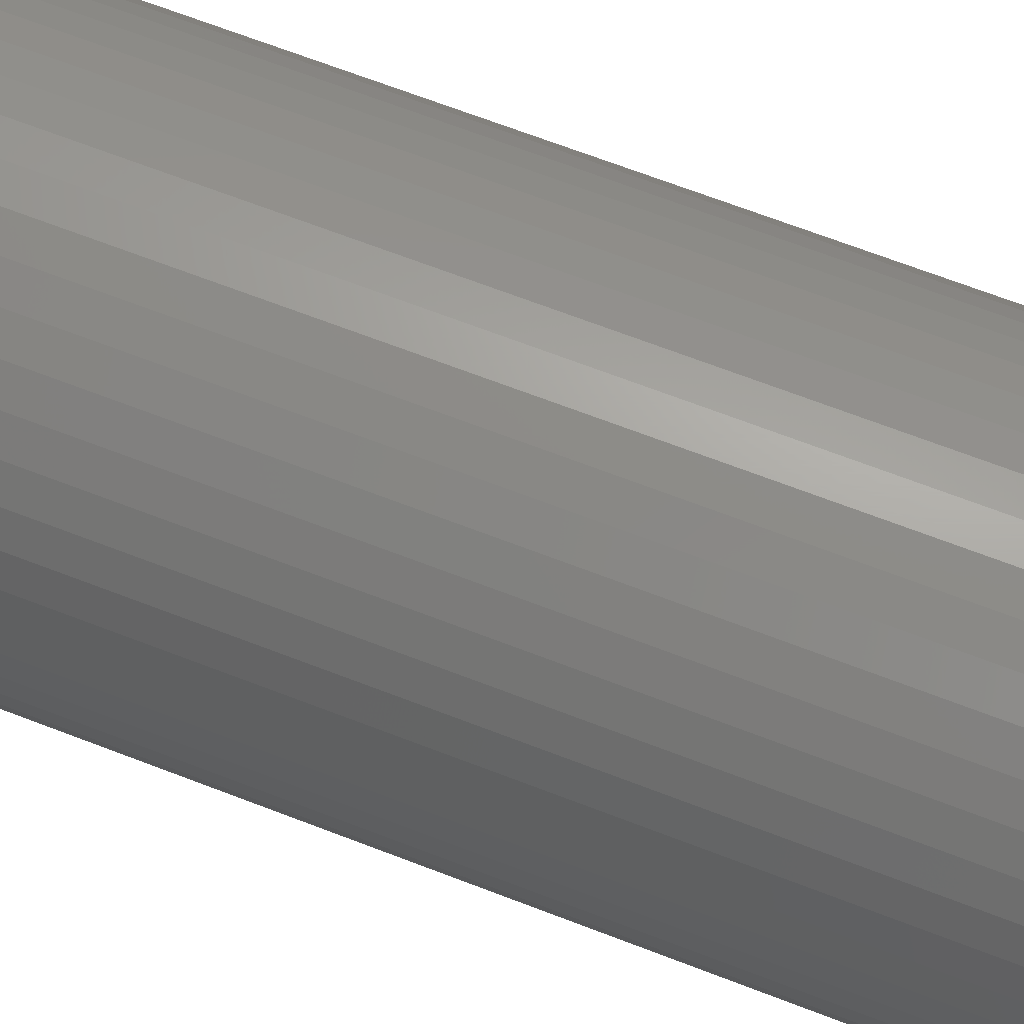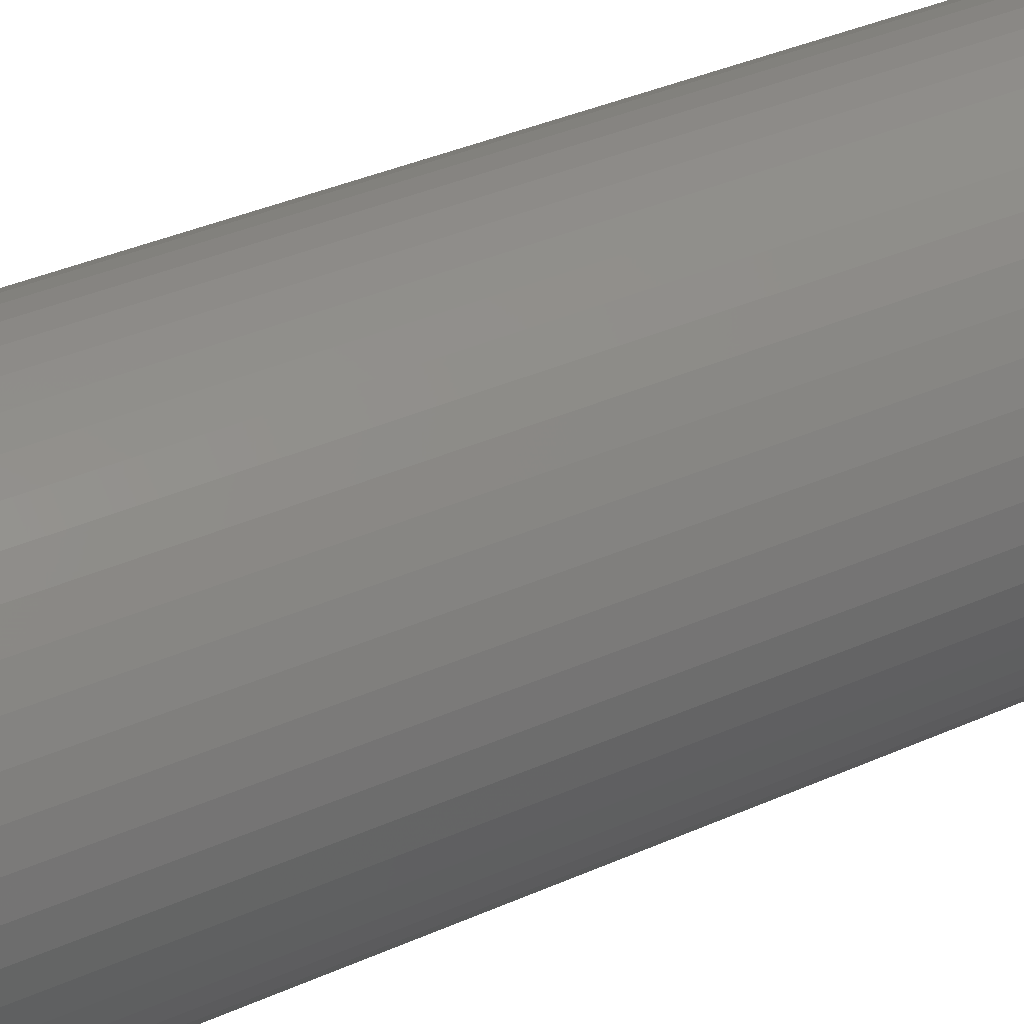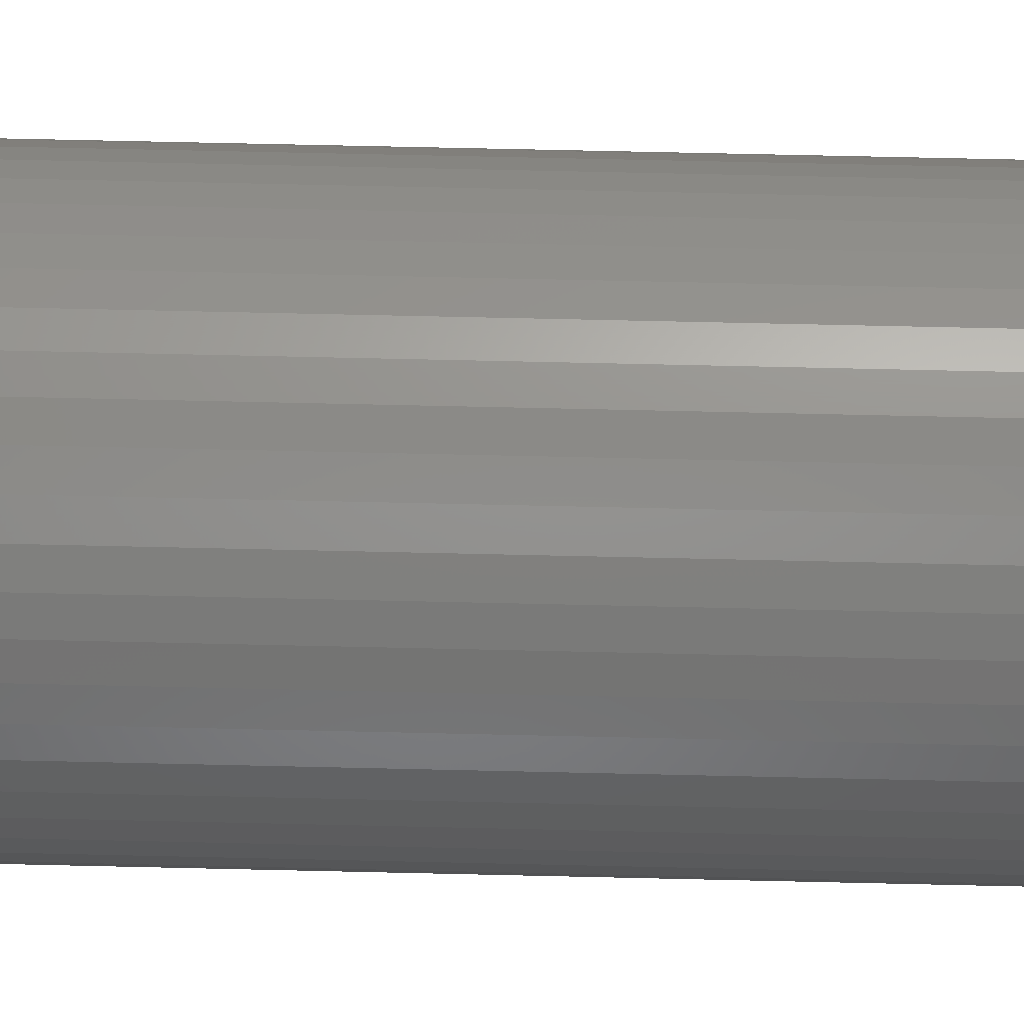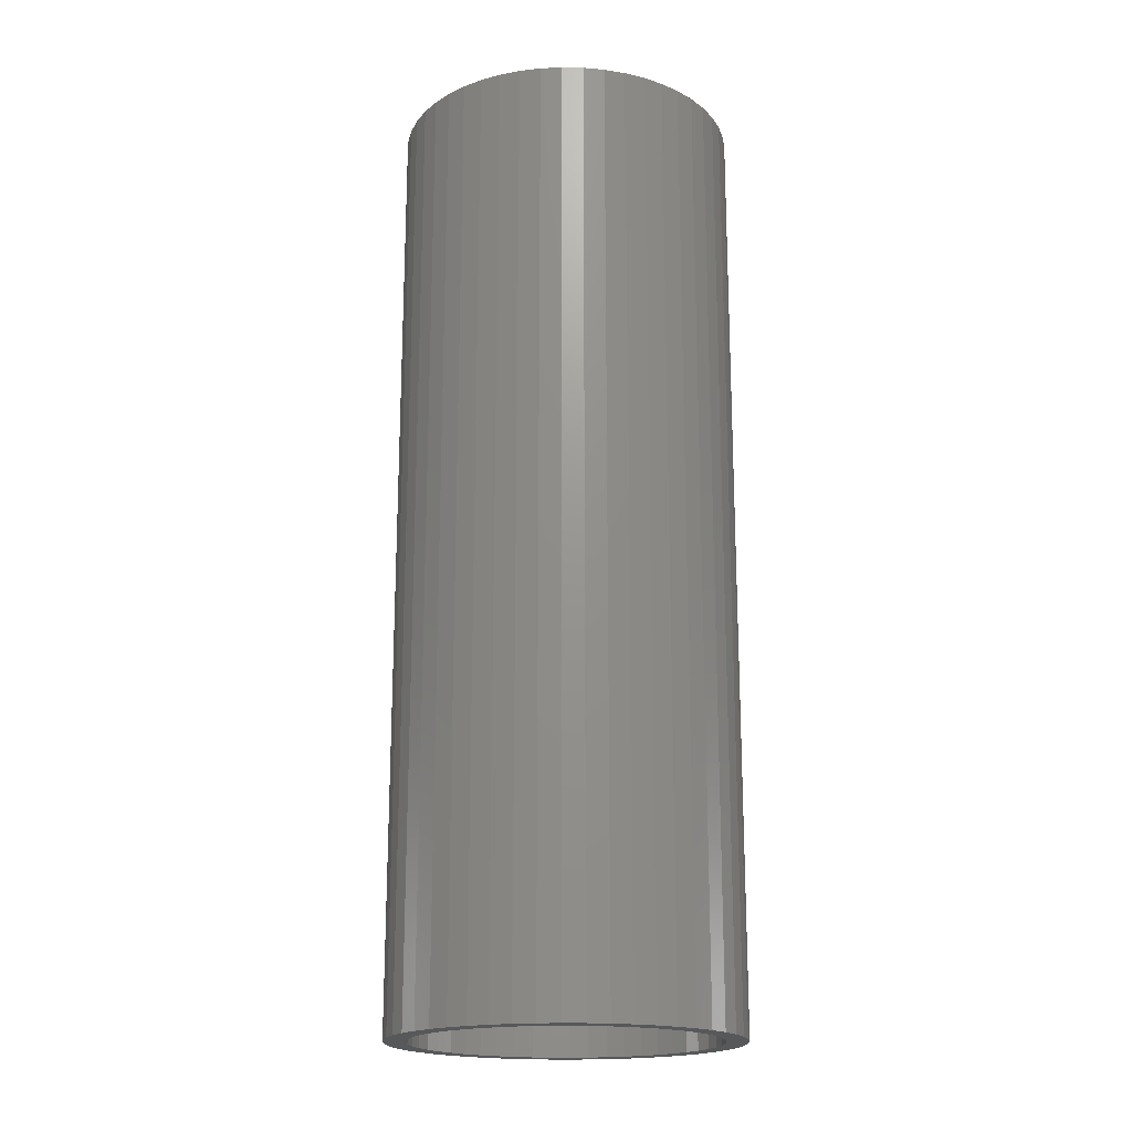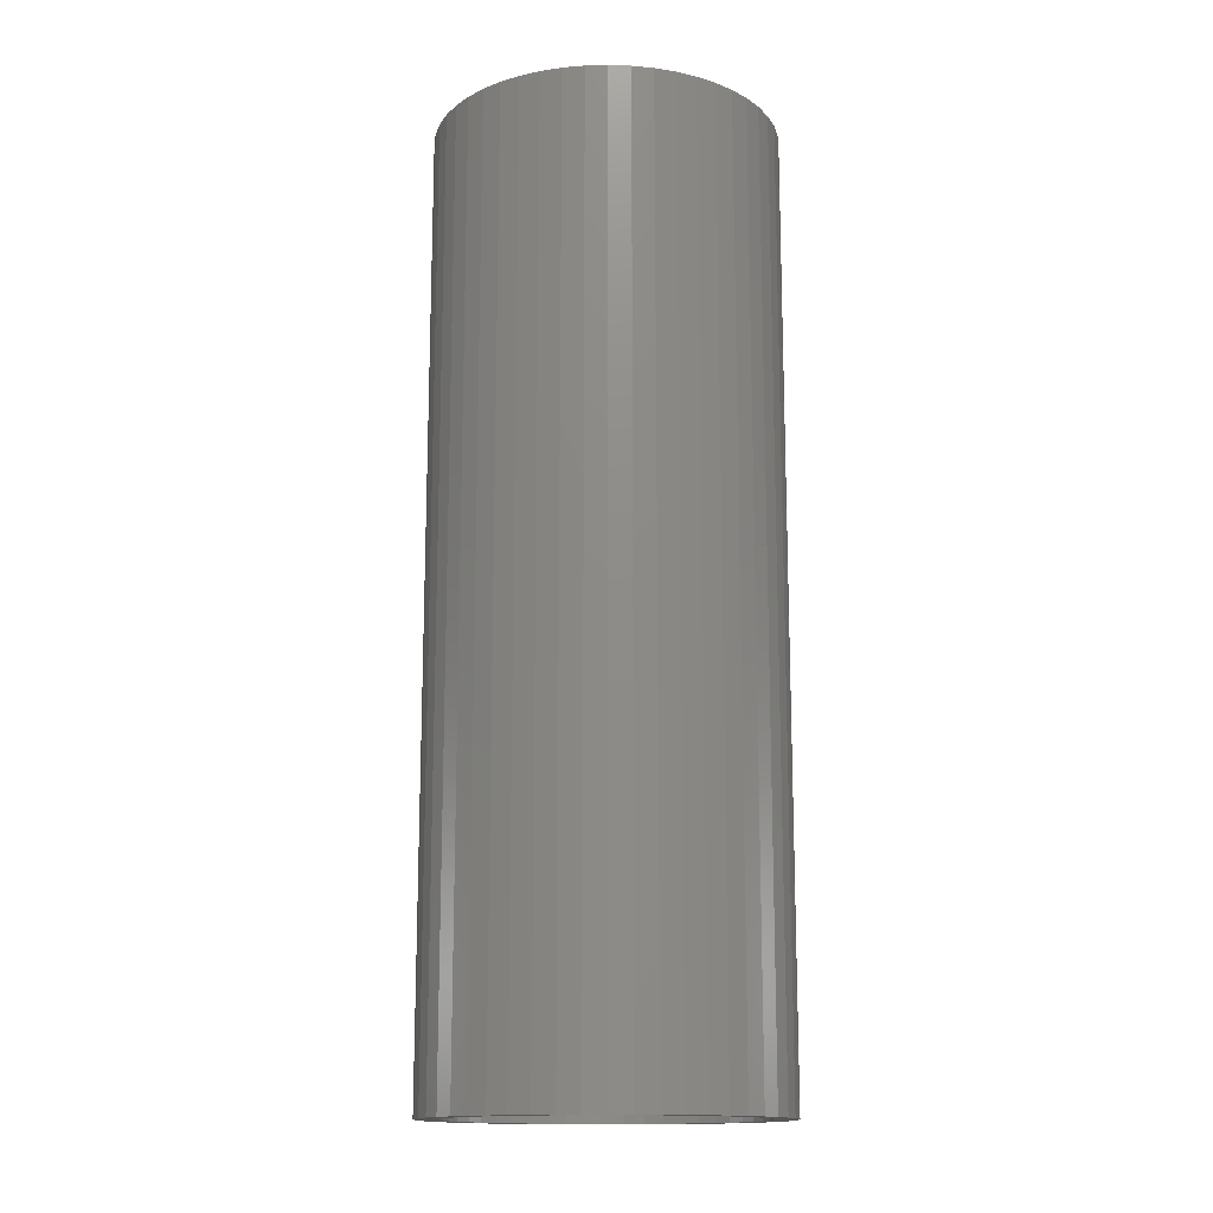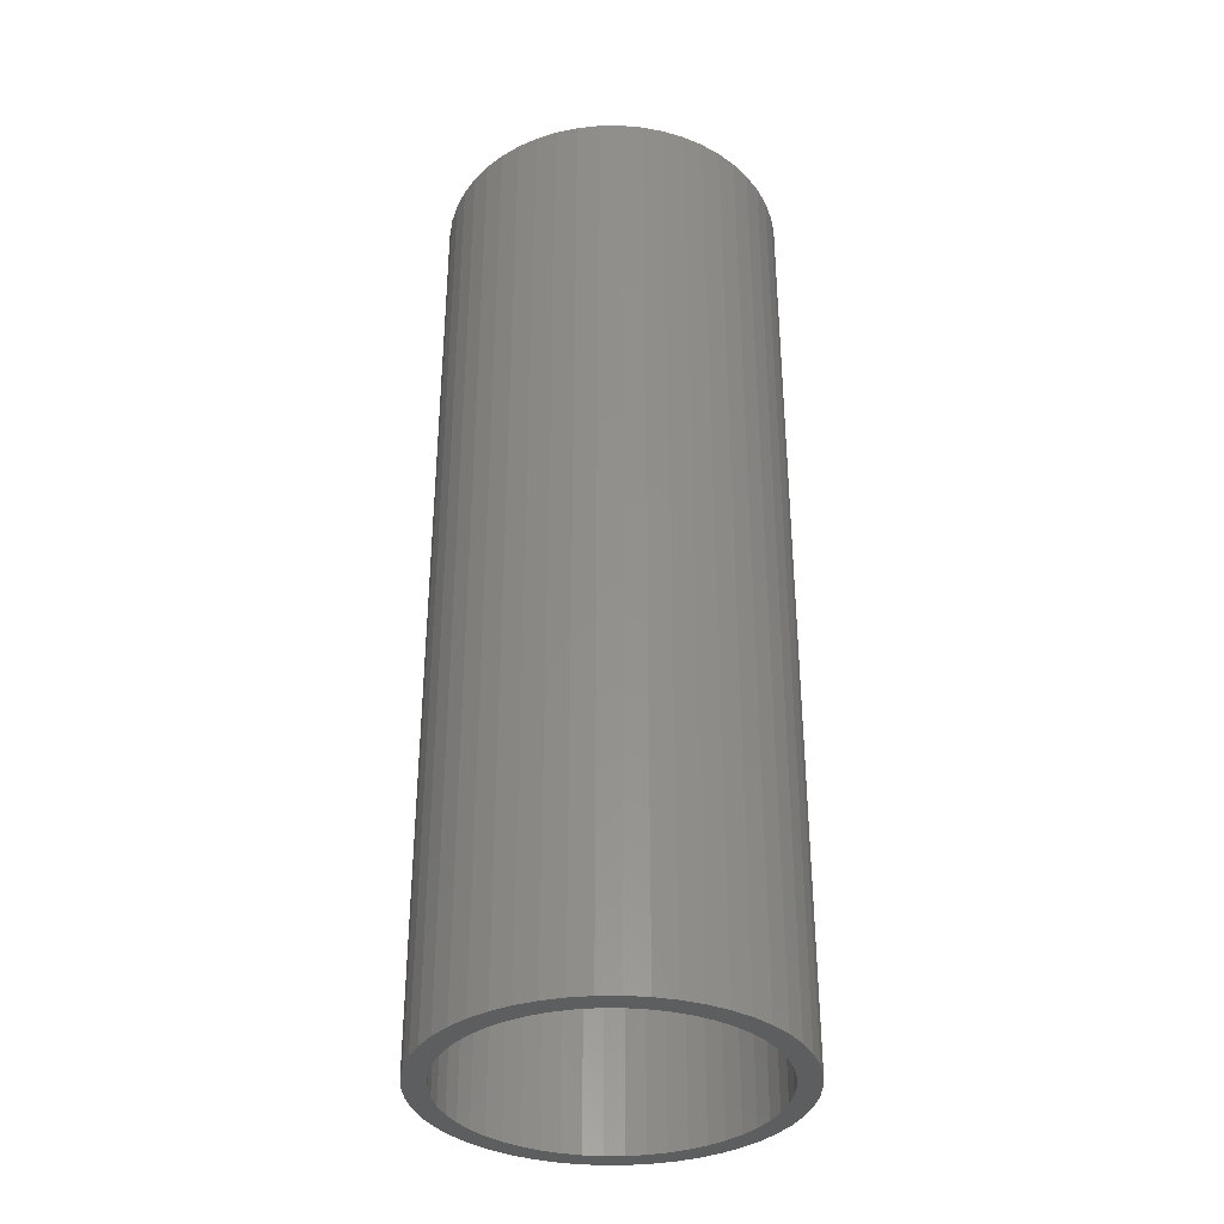
<metadata>
{"format":"stl","ext":"stl","renderer":"f3d","projection":"perspective","resolution":1024,"background":"white","views":[{"elev":67.7,"azim":-68.8,"up":"+Y"},{"elev":35.1,"azim":58.9,"up":"+Y"},{"elev":71.0,"azim":91.3,"up":"+Y"},{"elev":-18.8,"azim":98.6,"up":"+Z"},{"elev":-14.8,"azim":-54.5,"up":"+Z"},{"elev":-35.2,"azim":-107.2,"up":"+Z"}]}
</metadata>
<code>
# stl→obj: 200 verts, 400 faces
v 6 0 16.5
v 5.953 0.752 -16.5
v 5.953 0.752 16.5
v 6 0 -16.5
v -6 0 -16.5
v -5.953 0.752 16.5
v -5.953 0.752 -16.5
v -6 0 16.5
v 0.3767 5.988 -16.5
v -0.3767 5.988 16.5
v 0.3767 5.988 16.5
v -0.3767 5.988 -16.5
v -0.3767 -5.988 -16.5
v 0.3767 -5.988 16.5
v -0.3767 -5.988 16.5
v 0.3767 -5.988 -16.5
v 4.374 4.107 -16.5
v 3.825 4.623 16.5
v 4.374 4.107 16.5
v 3.825 4.623 -16.5
v -3.825 4.623 -16.5
v -4.374 4.107 16.5
v -3.825 4.623 16.5
v -4.374 4.107 -16.5
v -1.854 5.706 -16.5
v -2.555 5.429 16.5
v -1.854 5.706 16.5
v -2.555 5.429 -16.5
v 5.579 2.209 16.5
v 5.258 2.891 -16.5
v 5.258 2.891 16.5
v 5.579 2.209 -16.5
v 5.811 1.492 -16.5
v 5.811 1.492 16.5
v 2.555 5.429 -16.5
v 1.854 5.706 16.5
v 2.555 5.429 16.5
v 1.854 5.706 -16.5
v 1.124 5.894 16.5
v 1.124 5.894 -16.5
v 3.215 5.066 -16.5
v 3.215 5.066 16.5
v -5.579 2.209 -16.5
v -5.258 2.891 16.5
v -5.258 2.891 -16.5
v -5.579 2.209 16.5
v -5.811 1.492 -16.5
v -5.811 1.492 16.5
v -1.124 5.894 16.5
v -1.124 5.894 -16.5
v 1.124 -5.894 16.5
v 1.124 -5.894 -16.5
v 1.854 -5.706 -16.5
v 2.555 -5.429 16.5
v 1.854 -5.706 16.5
v 2.555 -5.429 -16.5
v 4.854 3.527 16.5
v 4.854 3.527 -16.5
v -4.854 3.527 16.5
v -4.854 3.527 -16.5
v 5.25 0 16.5
v 5.209 0.658 16.5
v 5.953 -0.752 16.5
v 5.085 1.306 16.5
v 5.209 -0.658 16.5
v 4.881 1.933 16.5
v 5.811 -1.492 16.5
v 5.085 -1.306 16.5
v 4.601 2.529 16.5
v 4.247 3.086 16.5
v 3.827 3.594 16.5
v 3.346 4.045 16.5
v 2.813 4.433 16.5
v 2.235 4.75 16.5
v 1.622 4.993 16.5
v 0.9838 5.157 16.5
v 0.3296 5.24 16.5
v -0.3296 5.24 16.5
v -0.9838 5.157 16.5
v -1.622 4.993 16.5
v -2.235 4.75 16.5
v -2.813 4.433 16.5
v -3.215 5.066 16.5
v -3.346 4.045 16.5
v -3.827 3.594 16.5
v -4.247 3.086 16.5
v -4.601 2.529 16.5
v -4.881 1.933 16.5
v -5.085 1.306 16.5
v 5.579 -2.209 16.5
v 4.881 -1.933 16.5
v 5.258 -2.891 16.5
v 4.601 -2.529 16.5
v 4.854 -3.527 16.5
v 4.247 -3.086 16.5
v 4.374 -4.107 16.5
v 3.827 -3.594 16.5
v 3.825 -4.623 16.5
v 3.346 -4.045 16.5
v 3.215 -5.066 16.5
v 2.813 -4.433 16.5
v 2.235 -4.75 16.5
v 1.622 -4.993 16.5
v 0.9838 -5.157 16.5
v 0.3296 -5.24 16.5
v -0.3296 -5.24 16.5
v -0.9838 -5.157 16.5
v -1.124 -5.894 16.5
v -1.622 -4.993 16.5
v -1.854 -5.706 16.5
v -2.235 -4.75 16.5
v -2.555 -5.429 16.5
v -2.813 -4.433 16.5
v -3.215 -5.066 16.5
v -3.346 -4.045 16.5
v -3.825 -4.623 16.5
v -3.827 -3.594 16.5
v -4.374 -4.107 16.5
v -4.247 -3.086 16.5
v -4.854 -3.527 16.5
v -4.601 -2.529 16.5
v -5.258 -2.891 16.5
v -4.881 -1.933 16.5
v -5.579 -2.209 16.5
v -5.085 -1.306 16.5
v -5.811 -1.492 16.5
v -5.209 -0.658 16.5
v -5.953 -0.752 16.5
v -5.25 0 16.5
v -5.209 0.658 16.5
v -3.215 5.066 -16.5
v 5.953 -0.752 -16.5
v 3.215 -5.066 -16.5
v 3.825 -4.623 -16.5
v 4.374 -4.107 -16.5
v 5.811 -1.492 -16.5
v -4.374 -4.107 -16.5
v -3.825 -4.623 -16.5
v -5.258 -2.891 -16.5
v -5.579 -2.209 -16.5
v -4.854 -3.527 -16.5
v 5.25 0 -16.5
v 5.209 -0.658 -16.5
v 5.085 -1.306 -16.5
v 5.579 -2.209 -16.5
v 5.209 0.658 -16.5
v 4.881 -1.933 -16.5
v 5.258 -2.891 -16.5
v 5.085 1.306 -16.5
v 4.601 -2.529 -16.5
v 4.854 -3.527 -16.5
v 4.247 -3.086 -16.5
v 3.827 -3.594 -16.5
v 3.346 -4.045 -16.5
v 2.813 -4.433 -16.5
v 2.235 -4.75 -16.5
v 1.622 -4.993 -16.5
v 0.9838 -5.157 -16.5
v 0.3296 -5.24 -16.5
v -0.3296 -5.24 -16.5
v -0.9838 -5.157 -16.5
v -1.124 -5.894 -16.5
v -1.622 -4.993 -16.5
v -1.854 -5.706 -16.5
v -2.235 -4.75 -16.5
v -2.555 -5.429 -16.5
v -2.813 -4.433 -16.5
v -3.215 -5.066 -16.5
v -3.346 -4.045 -16.5
v -3.827 -3.594 -16.5
v -4.247 -3.086 -16.5
v -4.601 -2.529 -16.5
v -4.881 -1.933 -16.5
v -5.811 -1.492 -16.5
v -5.085 -1.306 -16.5
v 4.881 1.933 -16.5
v 4.601 2.529 -16.5
v 4.247 3.086 -16.5
v 3.827 3.594 -16.5
v 3.346 4.045 -16.5
v 2.813 4.433 -16.5
v 2.235 4.75 -16.5
v 1.622 4.993 -16.5
v 0.9838 5.157 -16.5
v 0.3296 5.24 -16.5
v -0.3296 5.24 -16.5
v -0.9838 5.157 -16.5
v -1.622 4.993 -16.5
v -2.235 4.75 -16.5
v -2.813 4.433 -16.5
v -3.346 4.045 -16.5
v -3.827 3.594 -16.5
v -4.247 3.086 -16.5
v -4.601 2.529 -16.5
v -4.881 1.933 -16.5
v -5.085 1.306 -16.5
v -5.209 0.658 -16.5
v -5.25 0 -16.5
v -5.209 -0.658 -16.5
v -5.953 -0.752 -16.5
f 1 2 3
f 2 1 4
f 5 6 7
f 6 5 8
f 9 10 11
f 10 9 12
f 13 14 15
f 14 13 16
f 17 18 19
f 18 17 20
f 21 22 23
f 22 21 24
f 25 26 27
f 26 25 28
f 29 30 31
f 30 29 32
f 3 33 34
f 33 3 2
f 35 36 37
f 36 35 38
f 38 39 36
f 39 38 40
f 41 37 42
f 37 41 35
f 43 44 45
f 44 43 46
f 47 46 43
f 46 47 48
f 12 49 10
f 49 12 50
f 16 51 14
f 51 16 52
f 53 54 55
f 54 53 56
f 34 32 29
f 32 34 33
f 57 17 19
f 17 57 58
f 31 58 57
f 58 31 30
f 40 11 39
f 11 40 9
f 20 42 18
f 42 20 41
f 45 59 60
f 59 45 44
f 60 22 24
f 22 60 59
f 7 48 47
f 48 7 6
f 61 1 3
f 62 3 34
f 1 61 63
f 64 34 29
f 65 63 61
f 66 29 31
f 63 65 67
f 68 67 65
f 3 62 61
f 34 64 62
f 29 66 64
f 69 31 57
f 31 69 66
f 70 57 19
f 57 70 69
f 19 71 70
f 18 71 19
f 18 72 71
f 42 72 18
f 42 73 72
f 37 73 42
f 37 74 73
f 36 74 37
f 36 75 74
f 39 75 36
f 39 76 75
f 11 76 39
f 11 77 76
f 11 78 77
f 10 78 11
f 10 79 78
f 49 79 10
f 49 80 79
f 27 80 49
f 27 81 80
f 26 81 27
f 26 82 81
f 83 82 26
f 83 84 82
f 23 84 83
f 23 85 84
f 22 85 23
f 85 22 86
f 59 86 22
f 86 59 87
f 44 87 59
f 87 44 88
f 46 88 44
f 48 89 46
f 88 46 89
f 67 68 90
f 91 90 68
f 90 91 92
f 93 92 91
f 92 93 94
f 95 94 93
f 94 95 96
f 97 96 95
f 97 98 96
f 99 98 97
f 99 100 98
f 101 100 99
f 101 54 100
f 102 54 101
f 102 55 54
f 103 55 102
f 103 51 55
f 104 51 103
f 104 14 51
f 105 14 104
f 106 14 105
f 106 15 14
f 107 15 106
f 107 108 15
f 109 108 107
f 109 110 108
f 111 110 109
f 111 112 110
f 113 112 111
f 113 114 112
f 115 114 113
f 115 116 114
f 117 116 115
f 118 117 119
f 117 118 116
f 120 119 121
f 119 120 118
f 122 121 123
f 124 123 125
f 126 125 127
f 121 122 120
f 128 127 129
f 89 48 130
f 6 130 48
f 123 124 122
f 130 6 129
f 125 126 124
f 8 129 6
f 127 128 126
f 129 8 128
f 28 83 26
f 83 28 131
f 131 23 83
f 23 131 21
f 50 27 49
f 27 50 25
f 63 4 1
f 4 63 132
f 56 100 54
f 100 56 133
f 134 96 98
f 96 134 135
f 67 132 63
f 132 67 136
f 137 116 118
f 116 137 138
f 139 124 140
f 124 139 122
f 141 122 139
f 122 141 120
f 142 4 132
f 143 132 136
f 4 142 2
f 144 136 145
f 146 2 142
f 147 145 148
f 2 146 33
f 149 33 146
f 132 143 142
f 136 144 143
f 145 147 144
f 150 148 151
f 148 150 147
f 152 151 135
f 151 152 150
f 135 153 152
f 134 153 135
f 134 154 153
f 133 154 134
f 133 155 154
f 56 155 133
f 56 156 155
f 53 156 56
f 53 157 156
f 52 157 53
f 52 158 157
f 16 158 52
f 16 159 158
f 16 160 159
f 13 160 16
f 13 161 160
f 162 161 13
f 162 163 161
f 164 163 162
f 164 165 163
f 166 165 164
f 166 167 165
f 168 167 166
f 168 169 167
f 138 169 168
f 138 170 169
f 137 170 138
f 170 137 171
f 141 171 137
f 171 141 172
f 139 172 141
f 172 139 173
f 140 173 139
f 174 175 140
f 173 140 175
f 33 149 32
f 176 32 149
f 32 176 30
f 177 30 176
f 30 177 58
f 178 58 177
f 58 178 17
f 179 17 178
f 179 20 17
f 180 20 179
f 180 41 20
f 181 41 180
f 181 35 41
f 182 35 181
f 182 38 35
f 183 38 182
f 183 40 38
f 184 40 183
f 184 9 40
f 185 9 184
f 186 9 185
f 186 12 9
f 187 12 186
f 187 50 12
f 188 50 187
f 188 25 50
f 189 25 188
f 189 28 25
f 190 28 189
f 190 131 28
f 191 131 190
f 191 21 131
f 192 21 191
f 24 192 193
f 192 24 21
f 60 193 194
f 193 60 24
f 45 194 195
f 43 195 196
f 47 196 197
f 194 45 60
f 7 197 198
f 175 174 199
f 200 199 174
f 195 43 45
f 199 200 198
f 196 47 43
f 5 198 200
f 197 7 47
f 198 5 7
f 92 145 90
f 145 92 148
f 96 151 94
f 151 96 135
f 137 120 141
f 120 137 118
f 140 126 174
f 126 140 124
f 52 55 51
f 55 52 53
f 133 98 100
f 98 133 134
f 90 136 67
f 136 90 145
f 94 148 92
f 148 94 151
f 162 15 108
f 15 162 13
f 166 110 112
f 110 166 164
f 164 108 110
f 108 164 162
f 174 128 200
f 128 174 126
f 200 8 5
f 8 200 128
f 168 112 114
f 112 168 166
f 138 114 116
f 114 138 168
f 142 62 146
f 62 142 61
f 129 197 130
f 197 129 198
f 186 77 78
f 77 186 185
f 159 106 105
f 106 159 160
f 180 71 72
f 71 180 179
f 192 84 85
f 84 192 191
f 189 80 81
f 80 189 188
f 176 69 177
f 69 176 66
f 146 64 149
f 64 146 62
f 183 74 75
f 74 183 182
f 182 73 74
f 73 182 181
f 88 194 87
f 194 88 195
f 190 81 82
f 81 190 189
f 188 79 80
f 79 188 187
f 158 105 104
f 105 158 159
f 156 103 102
f 103 156 157
f 149 66 176
f 66 149 64
f 178 71 179
f 71 178 70
f 177 70 178
f 70 177 69
f 184 75 76
f 75 184 183
f 185 76 77
f 76 185 184
f 181 72 73
f 72 181 180
f 87 193 86
f 193 87 194
f 86 192 85
f 192 86 193
f 89 195 88
f 195 89 196
f 130 196 89
f 196 130 197
f 191 82 84
f 82 191 190
f 187 78 79
f 78 187 186
f 144 65 143
f 65 144 68
f 169 117 115
f 117 169 170
f 121 173 123
f 173 121 172
f 119 172 121
f 172 119 171
f 155 102 101
f 102 155 156
f 150 91 147
f 91 150 93
f 143 61 142
f 61 143 65
f 117 171 119
f 171 117 170
f 125 199 127
f 199 125 175
f 127 198 129
f 198 127 199
f 123 175 125
f 175 123 173
f 154 101 99
f 101 154 155
f 157 104 103
f 104 157 158
f 152 93 150
f 93 152 95
f 153 95 152
f 95 153 97
f 147 68 144
f 68 147 91
f 165 113 111
f 113 165 167
f 153 99 97
f 99 153 154
f 161 109 107
f 109 161 163
f 163 111 109
f 111 163 165
f 160 107 106
f 107 160 161
f 167 115 113
f 115 167 169

</code>
